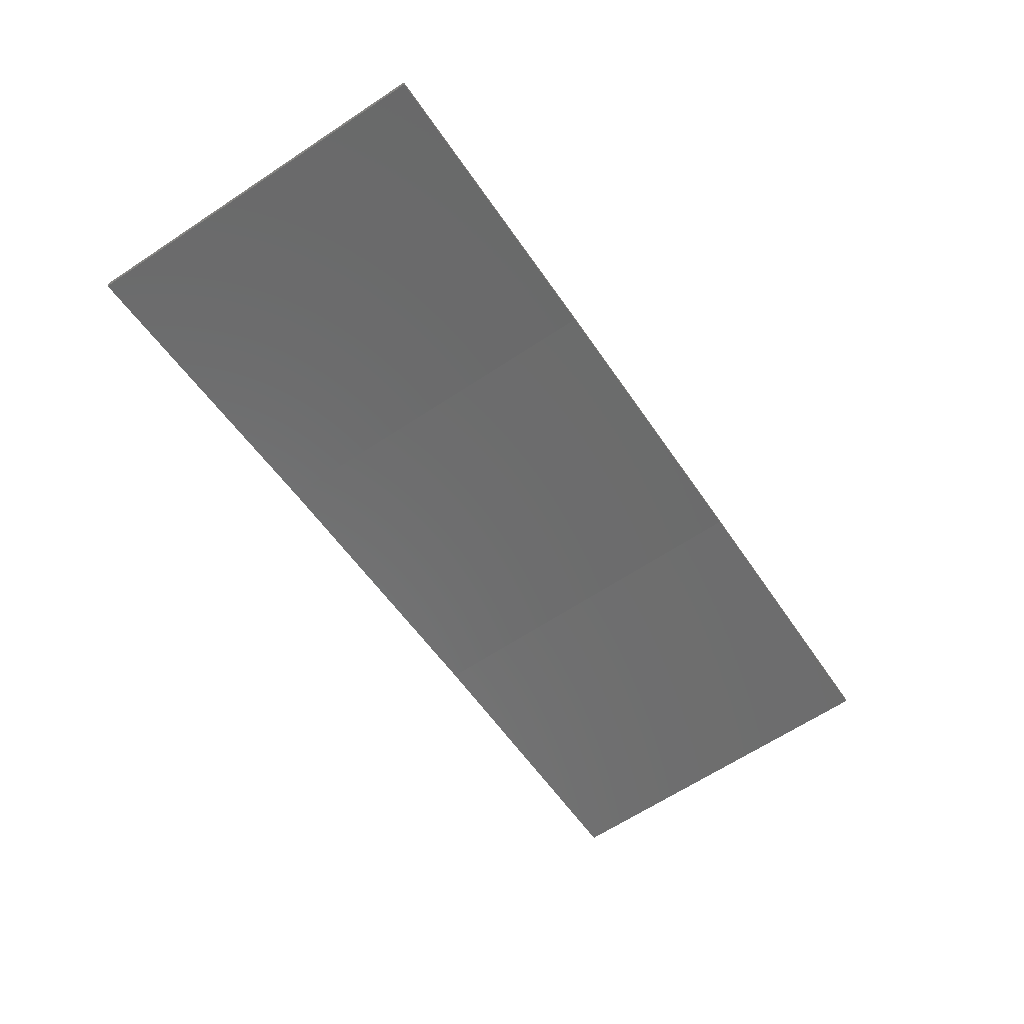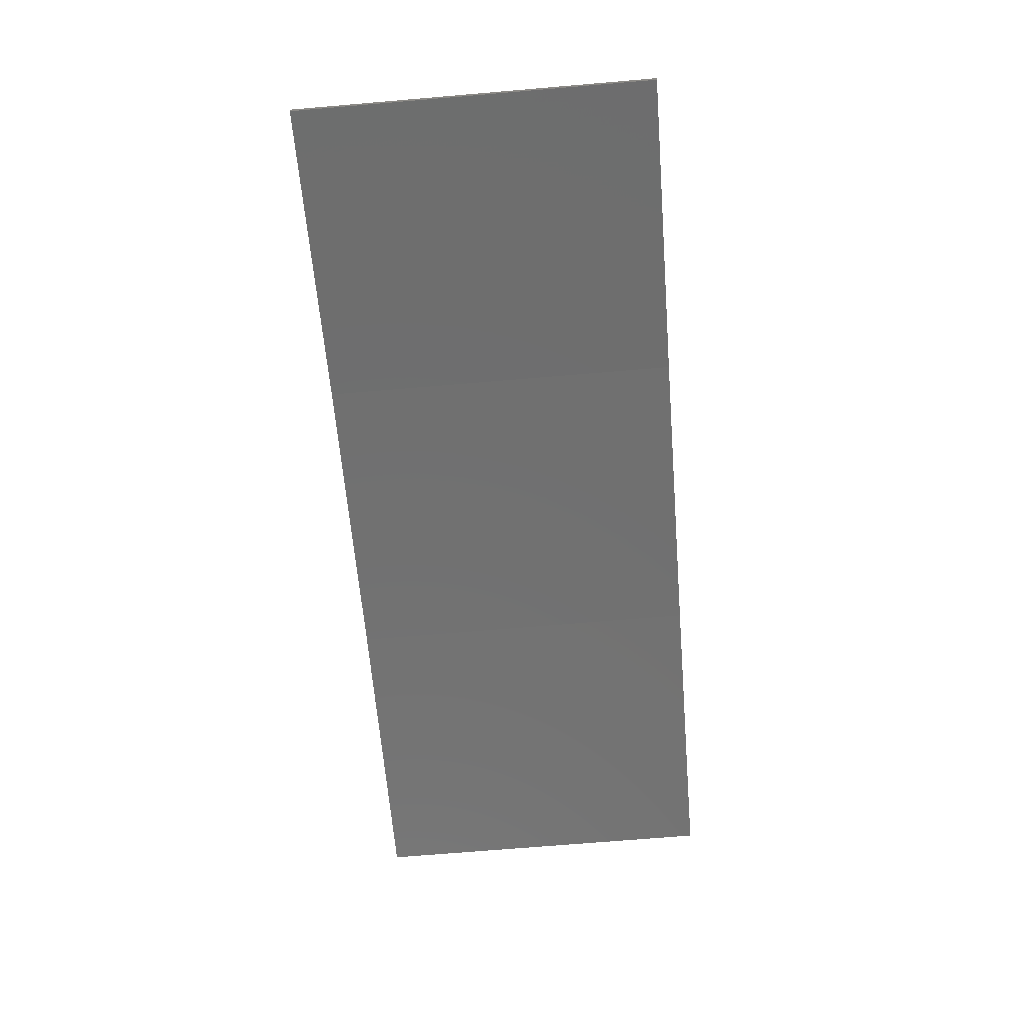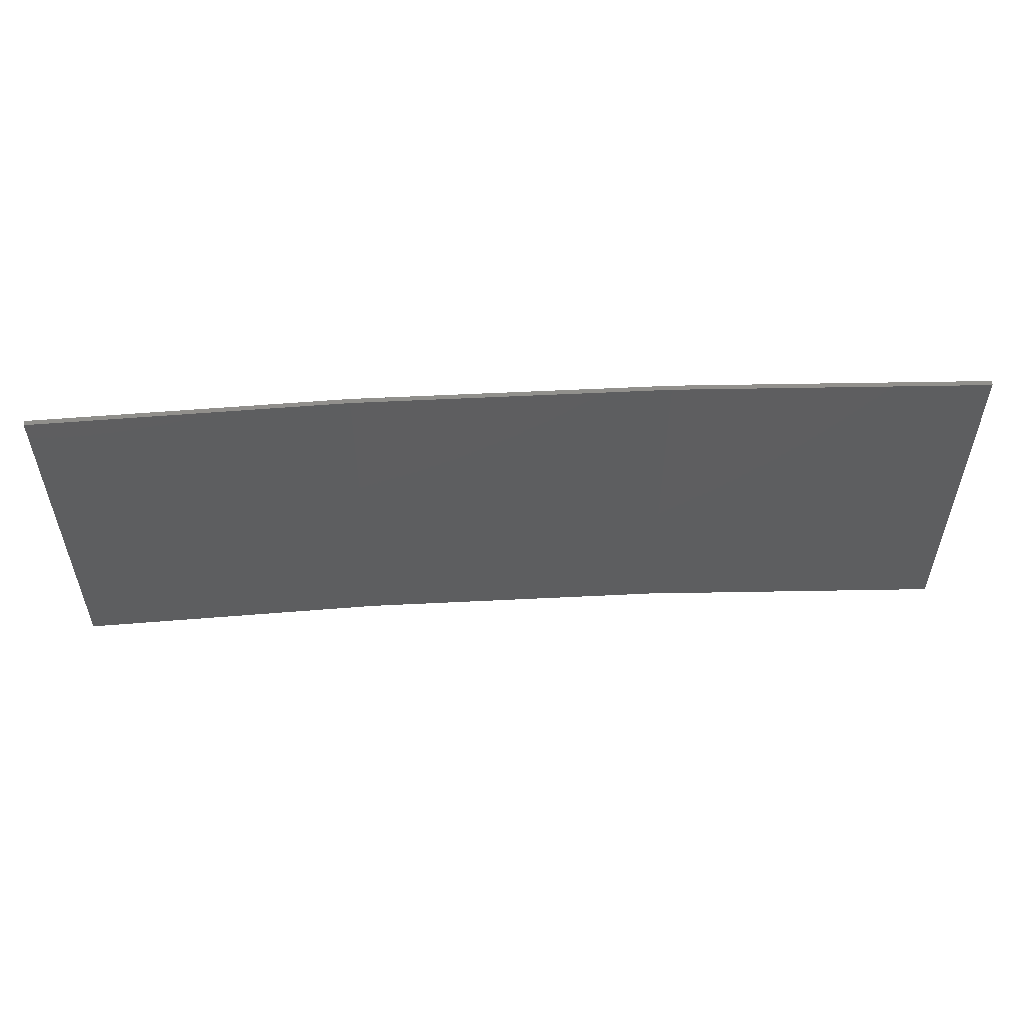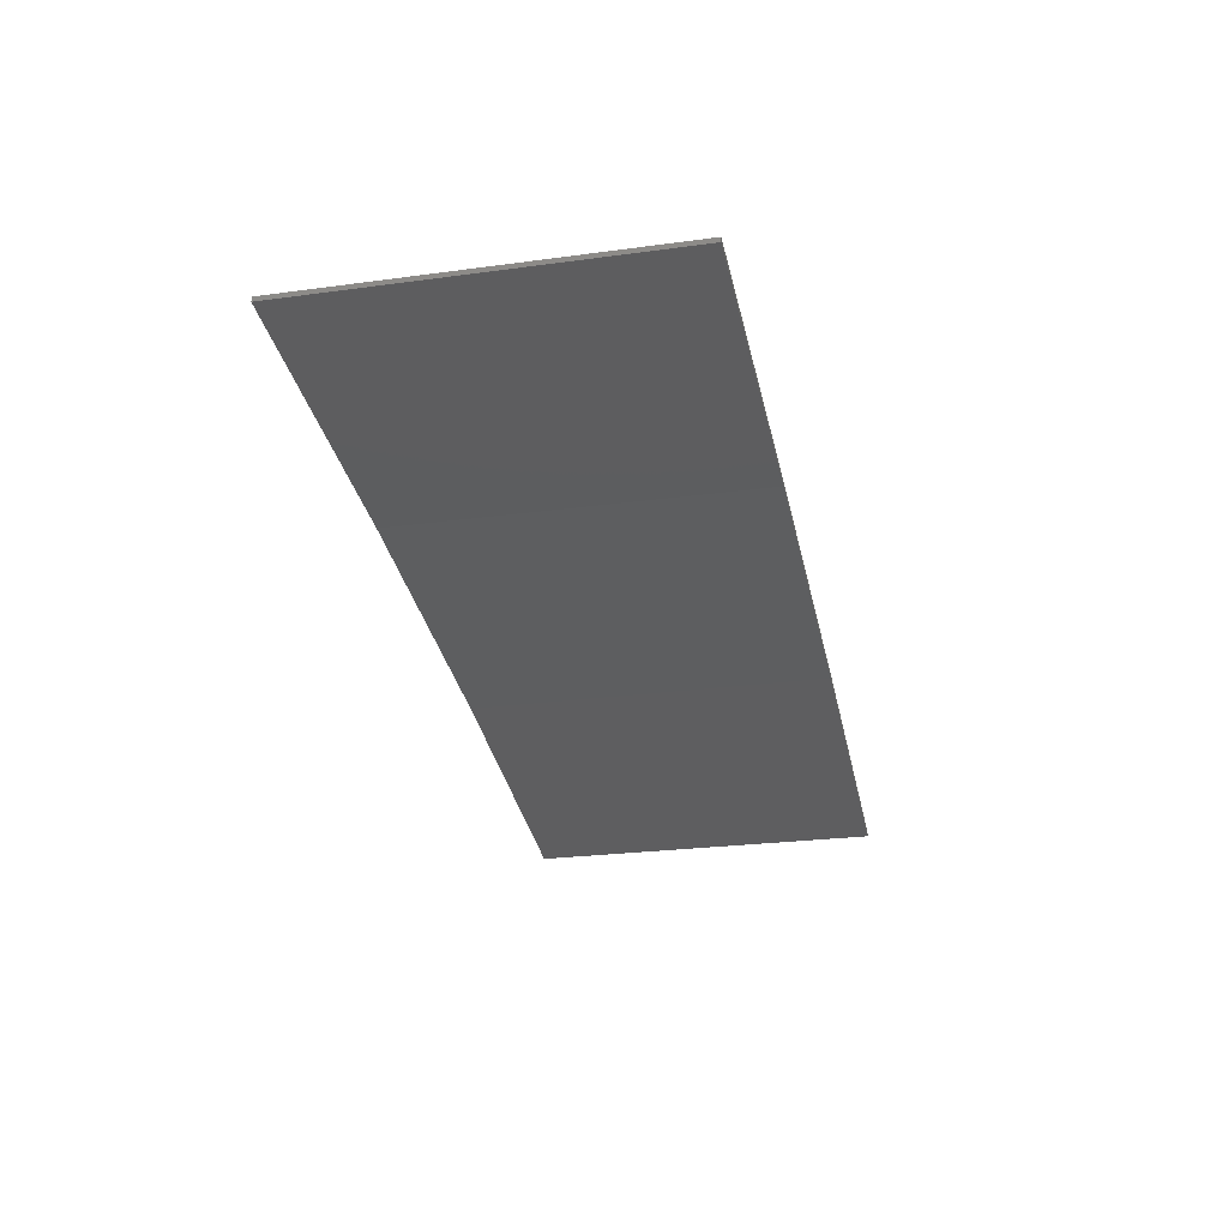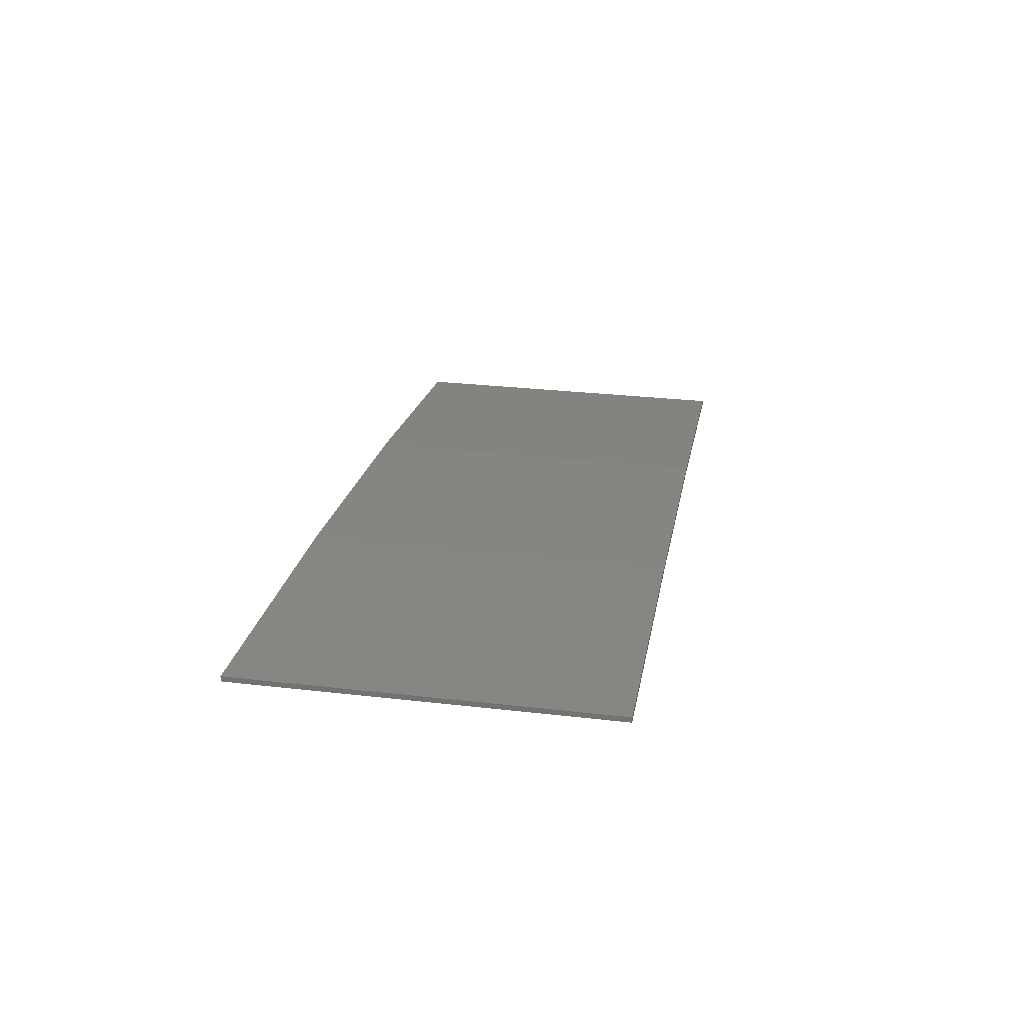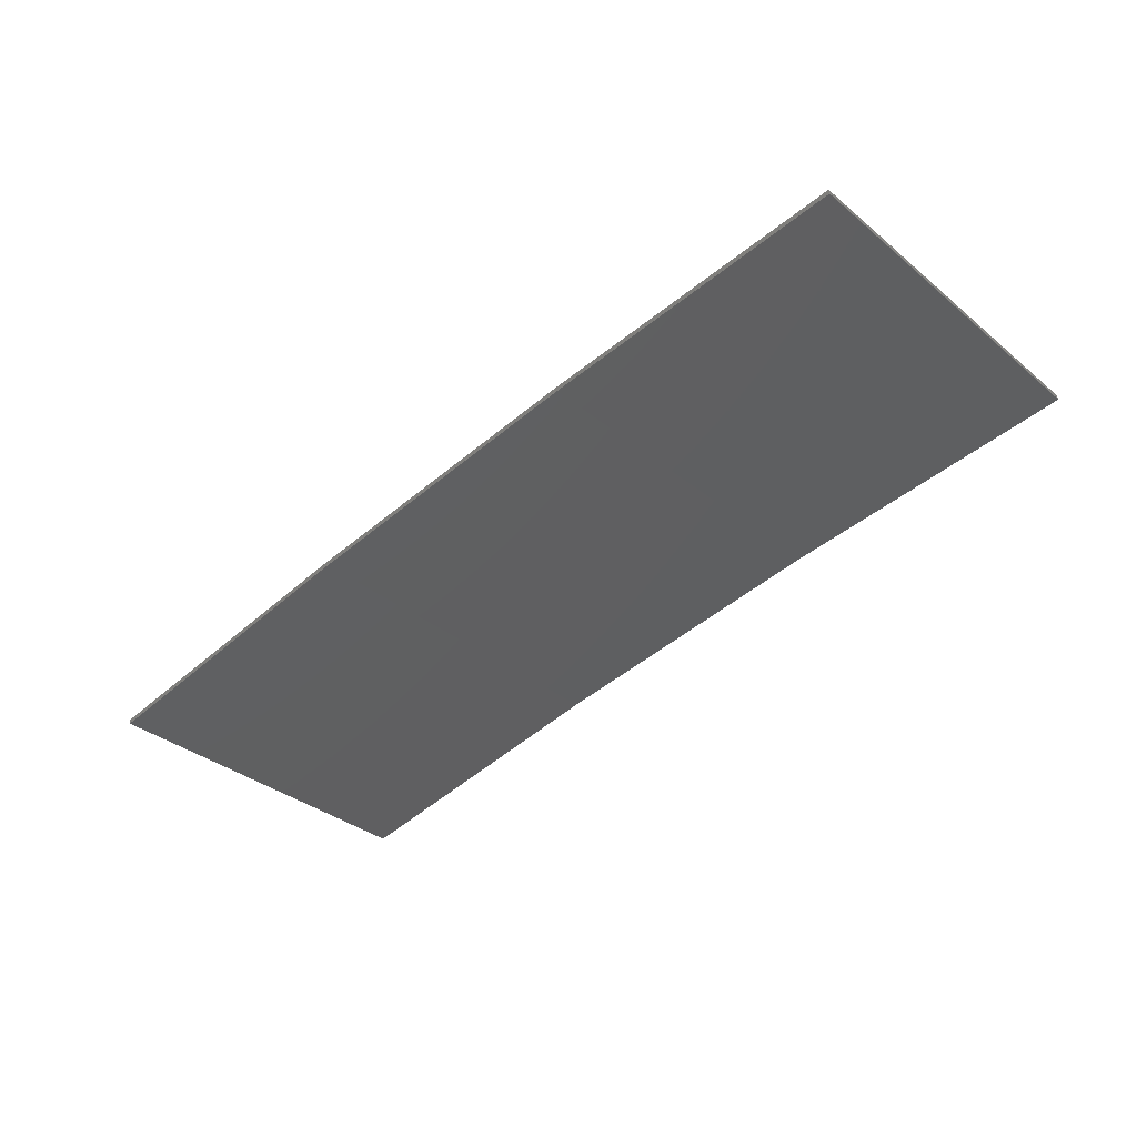
<metadata>
{"format":"stl","ext":"stl","renderer":"f3d","projection":"perspective","resolution":1024,"background":"white","views":[{"elev":-65.3,"azim":123.5,"up":"+Y"},{"elev":-71.1,"azim":94.8,"up":"+Y"},{"elev":54.6,"azim":-12.0,"up":"+Z"},{"elev":-25.0,"azim":-77.6,"up":"+Y"},{"elev":29.6,"azim":-80.4,"up":"+Y"},{"elev":-34.7,"azim":-137.4,"up":"+Y"}]}
</metadata>
<code>
# stl→obj: 16 verts, 28 faces
v 9.877 3.851 105.3
v 9.877 3.851 108.9
v 12.92 3.477 108.9
v 12.92 3.477 105.3
v 15.95 2.999 108.9
v 15.95 2.999 105.3
v 18.96 2.419 108.9
v 18.96 2.419 105.3
v 18.95 2.37 108.9
v 18.95 2.37 105.3
v 9.872 3.801 108.9
v 12.91 3.427 105.3
v 12.91 3.427 108.9
v 9.872 3.801 105.3
v 15.94 2.95 105.3
v 15.94 2.95 108.9
f 1 2 3
f 4 3 5
f 4 1 3
f 6 5 7
f 6 4 5
f 8 6 7
f 8 7 9
f 10 8 9
f 11 12 13
f 14 12 11
f 13 15 16
f 12 15 13
f 16 10 9
f 15 10 16
f 14 11 2
f 1 14 2
f 15 6 10
f 10 6 8
f 12 4 15
f 15 4 6
f 14 1 12
f 12 1 4
f 16 9 7
f 5 16 7
f 13 16 5
f 3 13 5
f 11 13 3
f 2 11 3

</code>
